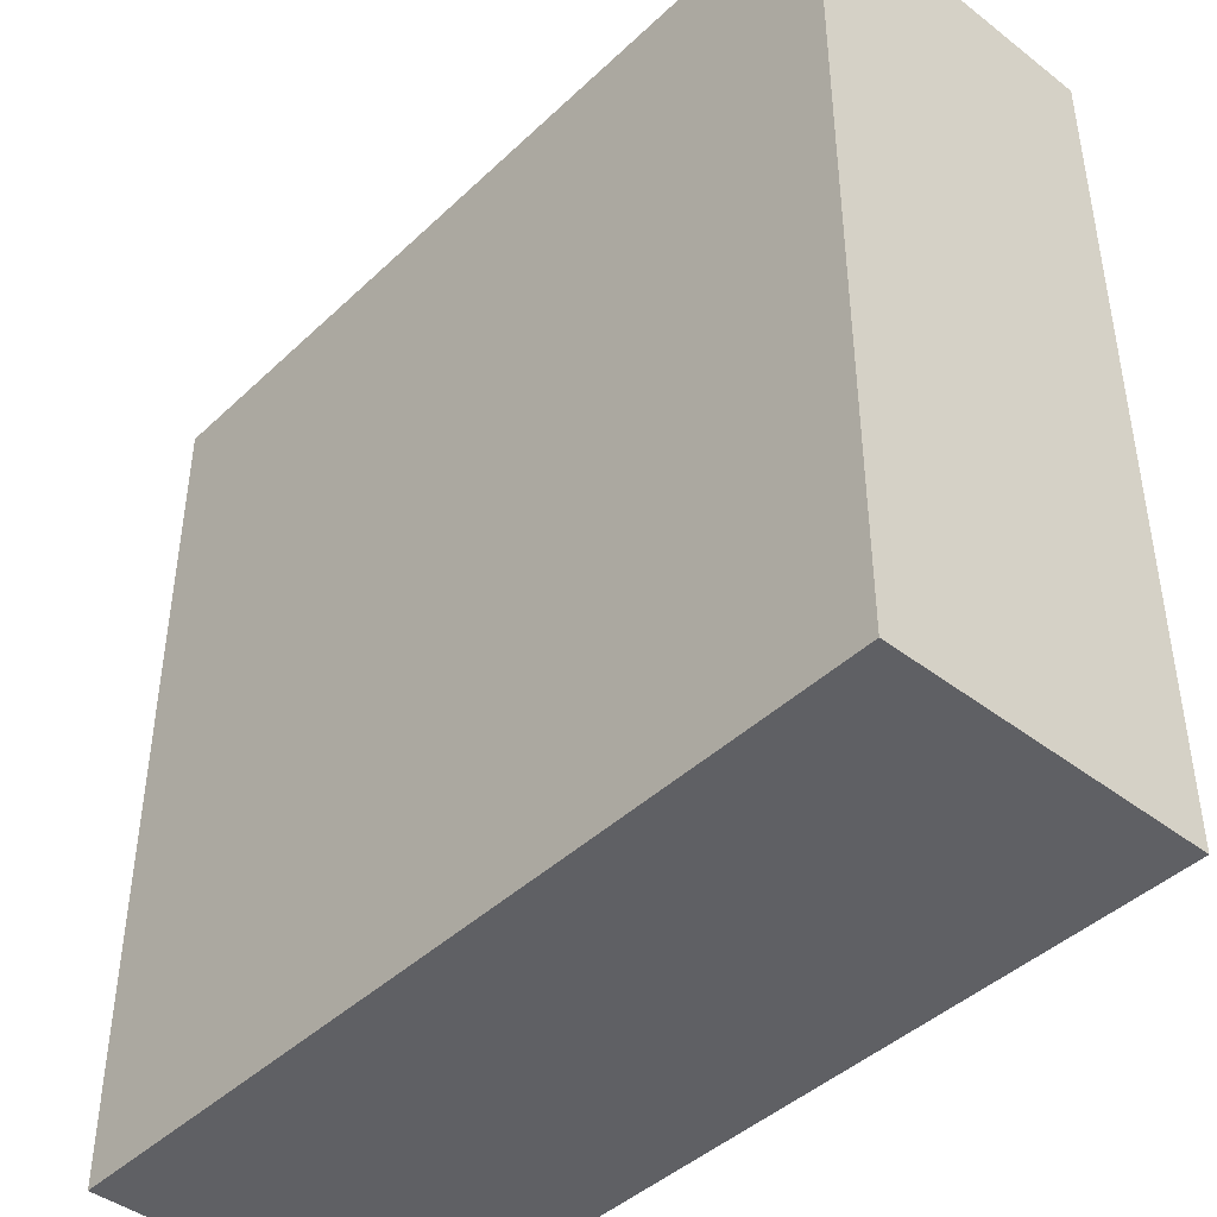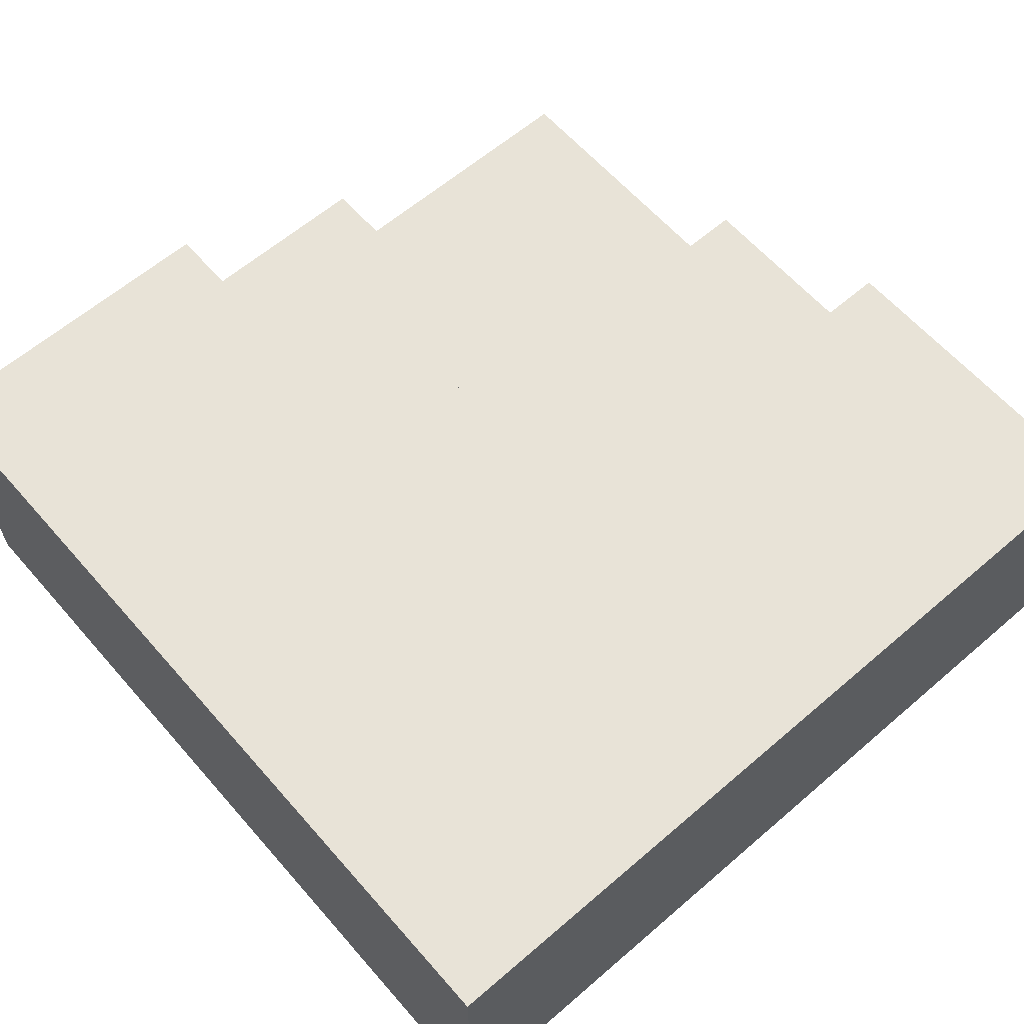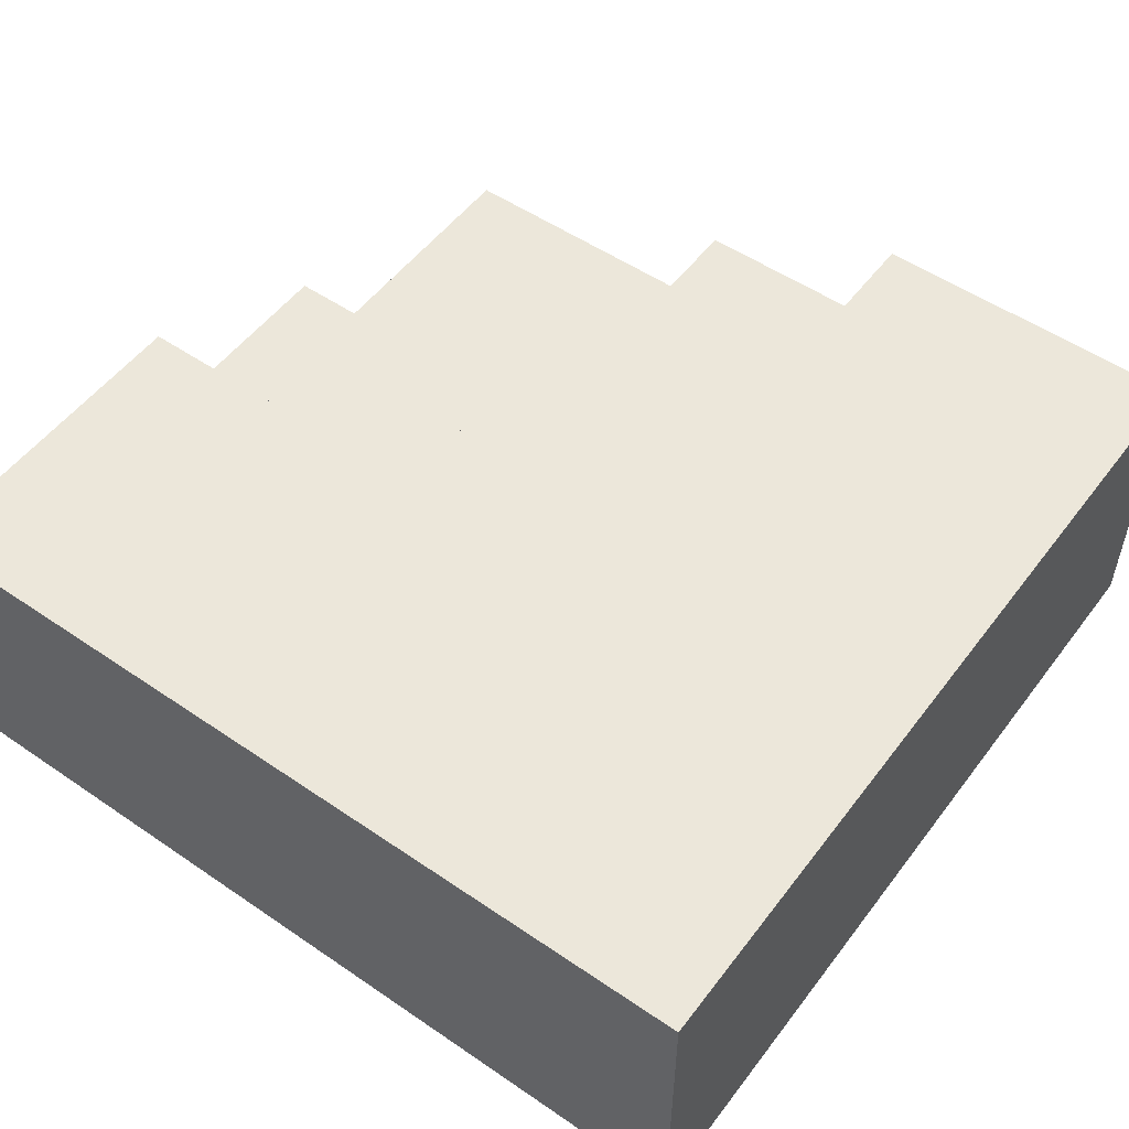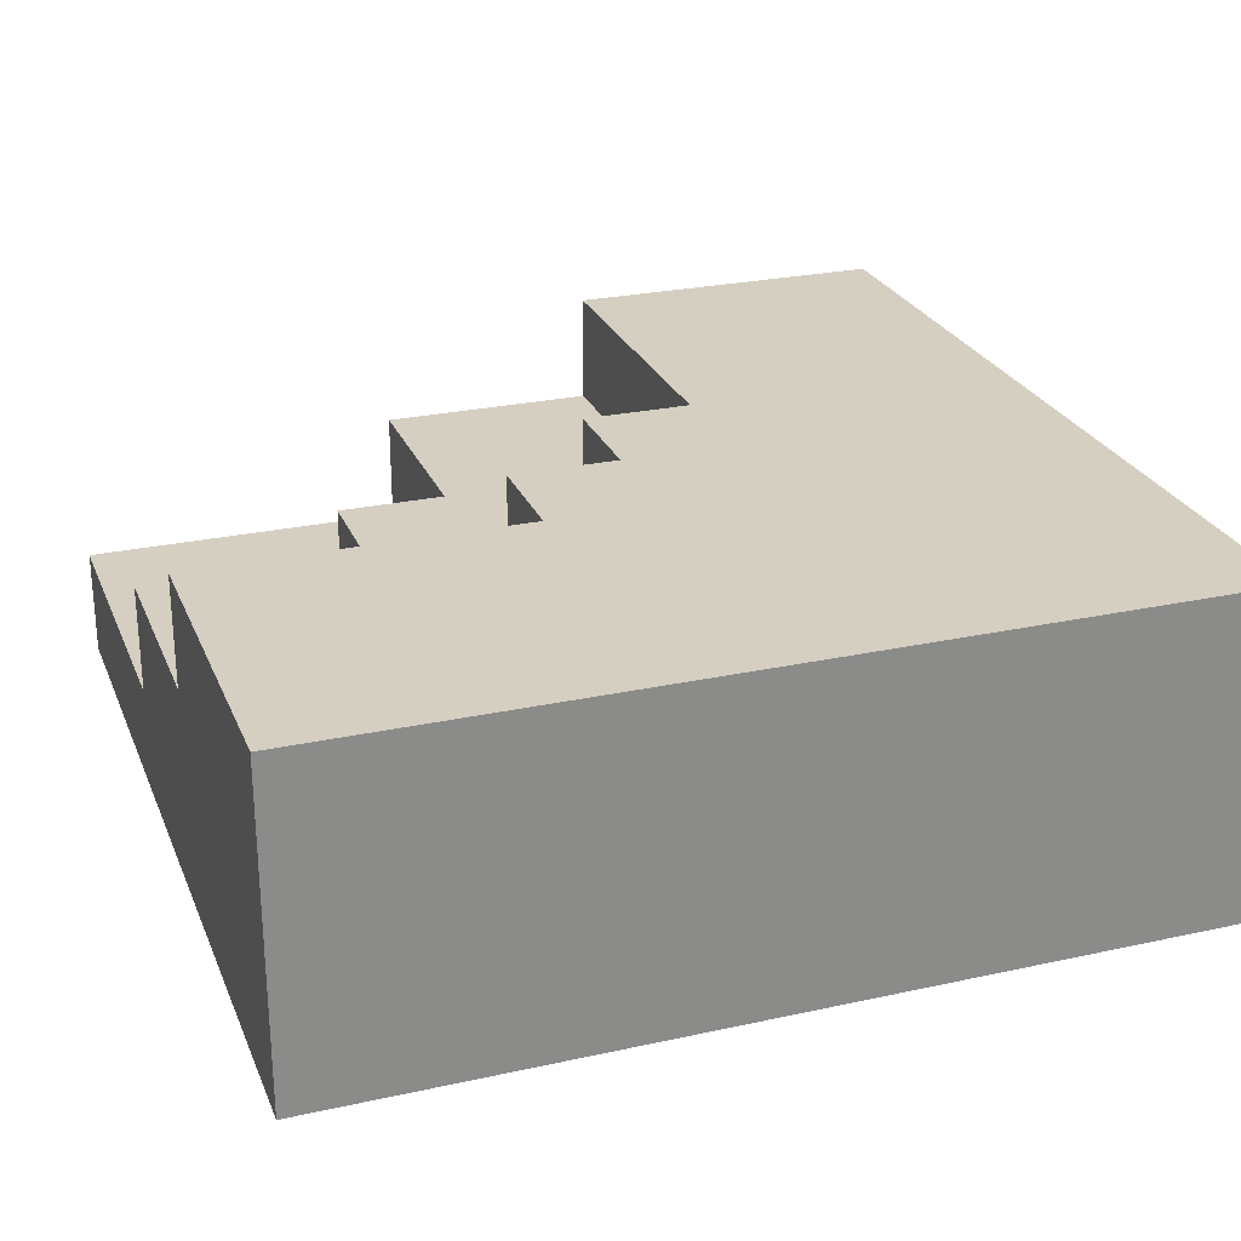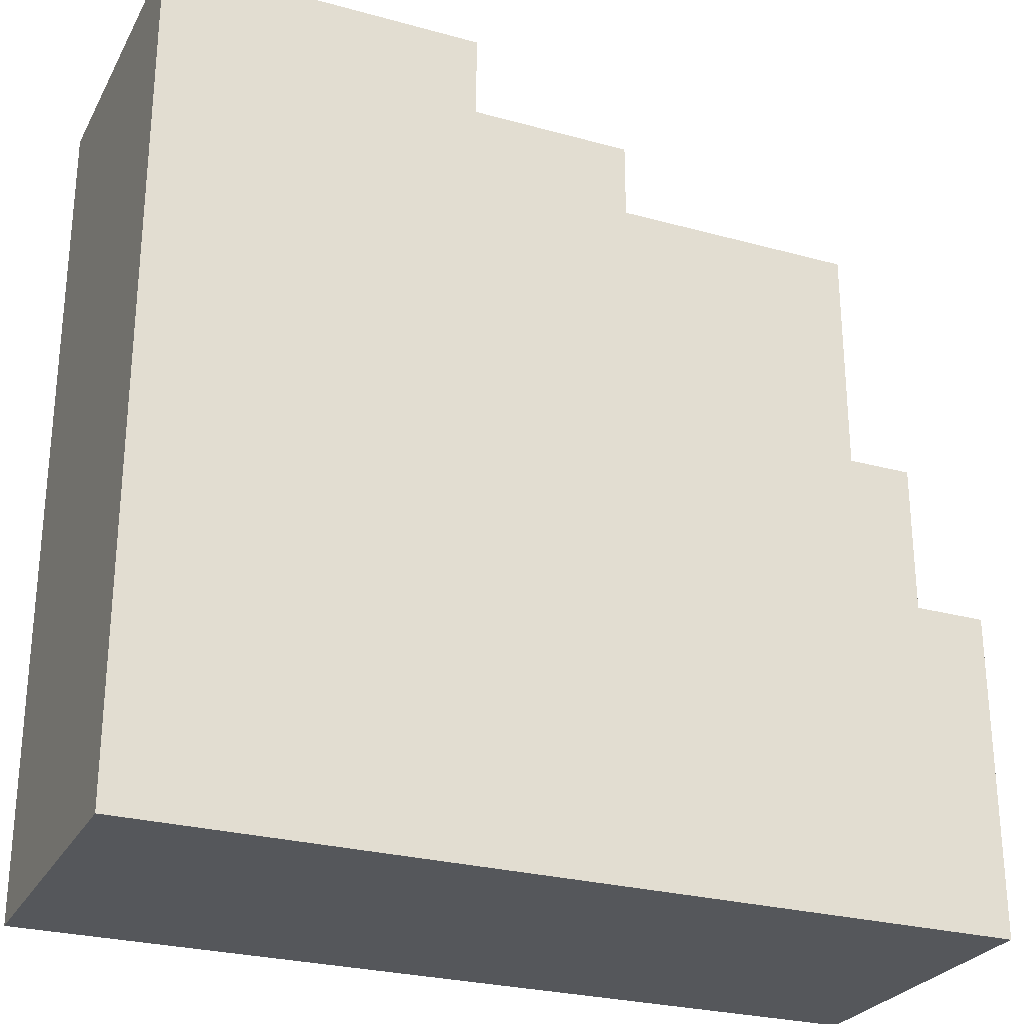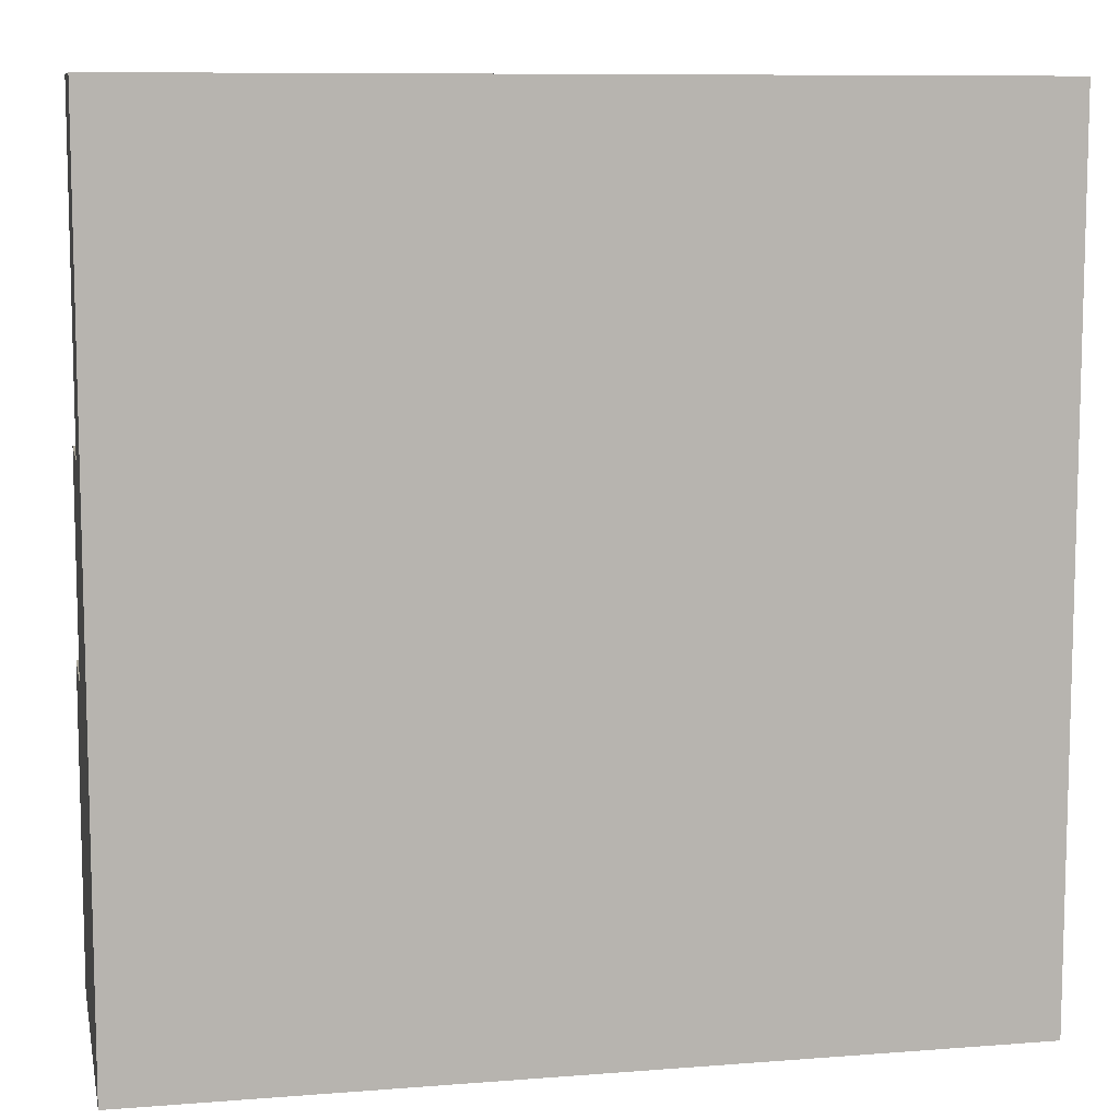
<metadata>
{"format":"obj","ext":"obj","renderer":"f3d","projection":"perspective","resolution":1024,"background":"white","views":[{"elev":-43.5,"azim":47.8,"up":"+Z"},{"elev":62.0,"azim":138.9,"up":"+Y"},{"elev":52.9,"azim":126.2,"up":"+Y"},{"elev":25.9,"azim":70.8,"up":"+Y"},{"elev":-26.9,"azim":156.8,"up":"+Z"},{"elev":9.2,"azim":-11.7,"up":"+Z"}]}
</metadata>
<code>
o
v -0.4 0 0.4
v -0.4 0 0.1
v -0.4 0 -0.1
v -0.4 0 -0.4
v -0.4 0.1 0.4
v -0.4 0.1 0.1
v -0.4 0.2 0.1
v -0.4 0.2 -0.1
v -0.4 0.3 -0.1
v -0.4 0.3 -0.4
v -0.2 0.1 0.2
v -0.2 0.1 0.1
v -0.2 0.2 0.2
v -0.2 0.2 0.1
v -0.1 0.1 0.4
v -0.1 0.1 0.2
v -0.1 0.2 0.4
v -0.1 0.2 0.2
v -0.1 0.2 0
v -0.1 0.2 -0.1
v -0.1 0.3 0
v -0.1 0.3 -0.1
v 0 0.2 0.1
v 0 0.2 0
v 0 0.3 0.1
v 0 0.3 0
v 0.1 0.2 0.4
v 0.1 0.2 0.1
v 0.1 0.3 0.4
v 0.1 0.3 0.1
v 0.4 0 0.4
v 0.4 0 -0.4
v 0.4 0.3 0.4
v 0.4 0.3 -0.4
v -0.4 0 0.4
v -0.4 0.1 0.4
v -0.1 0 0.4
v -0.1 0.1 0.4
v -0.1 0.2 0.4
v 0.1 0 0.4
v 0.1 0.2 0.4
v 0.1 0.3 0.4
v 0.4 0 0.4
v 0.4 0.3 0.4
v -0.2 0.1 0.2
v -0.2 0.2 0.2
v -0.1 0.1 0.2
v -0.1 0.2 0.2
v -0.4 0.1 0.1
v -0.4 0.2 0.1
v -0.2 0.1 0.1
v -0.2 0.2 0.1
v 0 0.2 0.1
v 0 0.3 0.1
v 0.1 0.2 0.1
v 0.1 0.3 0.1
v -0.1 0.2 0
v -0.1 0.3 0
v 0 0.2 0
v 0 0.3 0
v -0.4 0.2 -0.1
v -0.4 0.3 -0.1
v -0.1 0.2 -0.1
v -0.1 0.3 -0.1
v -0.4 0 -0.4
v -0.4 0.3 -0.4
v 0.4 0 -0.4
v 0.4 0.3 -0.4
v -0.4 0 0.4
v -0.1 0 0.4
v 0.1 0 0.4
v 0.4 0 0.4
v -0.2 0 0.2
v -0.1 0 0.2
v -0.4 0 0.1
v -0.2 0 0.1
v 0 0 0.1
v 0.1 0 0.1
v -0.1 0 0
v 0 0 0
v -0.4 0 -0.1
v -0.1 0 -0.1
v -0.4 0 -0.4
v 0.4 0 -0.4
v -0.4 0.1 0.4
v -0.1 0.1 0.4
v -0.2 0.1 0.2
v -0.1 0.1 0.2
v -0.4 0.1 0.1
v -0.2 0.1 0.1
v -0.1 0.2 0.4
v 0.1 0.2 0.4
v -0.2 0.2 0.2
v -0.1 0.2 0.2
v -0.4 0.2 0.1
v -0.2 0.2 0.1
v 0 0.2 0.1
v 0.1 0.2 0.1
v -0.1 0.2 0
v 0 0.2 0
v -0.4 0.2 -0.1
v -0.1 0.2 -0.1
v 0.1 0.3 0.4
v 0.4 0.3 0.4
v 0 0.3 0.1
v 0.1 0.3 0.1
v -0.1 0.3 0
v 0 0.3 0
v -0.4 0.3 -0.1
v -0.1 0.3 -0.1
v -0.4 0.3 -0.4
v 0.4 0.3 -0.4
f 5 2 1
f 6 3 2
f 6 2 5
f 7 3 6
f 8 4 3
f 8 3 7
f 9 4 8
f 10 4 9
f 13 12 11
f 14 12 13
f 17 16 15
f 18 16 17
f 21 20 19
f 22 20 21
f 25 24 23
f 26 24 25
f 29 28 27
f 30 28 29
f 31 32 33
f 33 32 34
f 37 36 35
f 38 36 37
f 40 38 37
f 40 39 38
f 41 39 40
f 43 41 40
f 43 42 41
f 44 42 43
f 47 46 45
f 48 46 47
f 51 50 49
f 52 50 51
f 55 54 53
f 56 54 55
f 59 58 57
f 60 58 59
f 63 62 61
f 64 62 63
f 65 66 67
f 67 66 68
f 73 70 69
f 74 71 70
f 74 70 73
f 75 73 69
f 76 74 73
f 76 73 75
f 77 71 74
f 77 74 76
f 78 72 71
f 78 71 77
f 79 77 76
f 79 76 75
f 80 78 77
f 80 77 79
f 81 79 75
f 82 80 79
f 82 79 81
f 83 82 81
f 84 72 78
f 84 82 83
f 84 78 80
f 84 80 82
f 85 86 87
f 87 86 88
f 85 87 89
f 89 87 90
f 91 92 94
f 93 94 96
f 94 92 97
f 96 94 97
f 97 92 98
f 95 96 99
f 96 97 99
f 99 97 100
f 95 99 101
f 101 99 102
f 103 104 106
f 105 106 108
f 107 108 110
f 109 110 111
f 106 104 112
f 111 110 112
f 108 106 112
f 110 108 112

</code>
